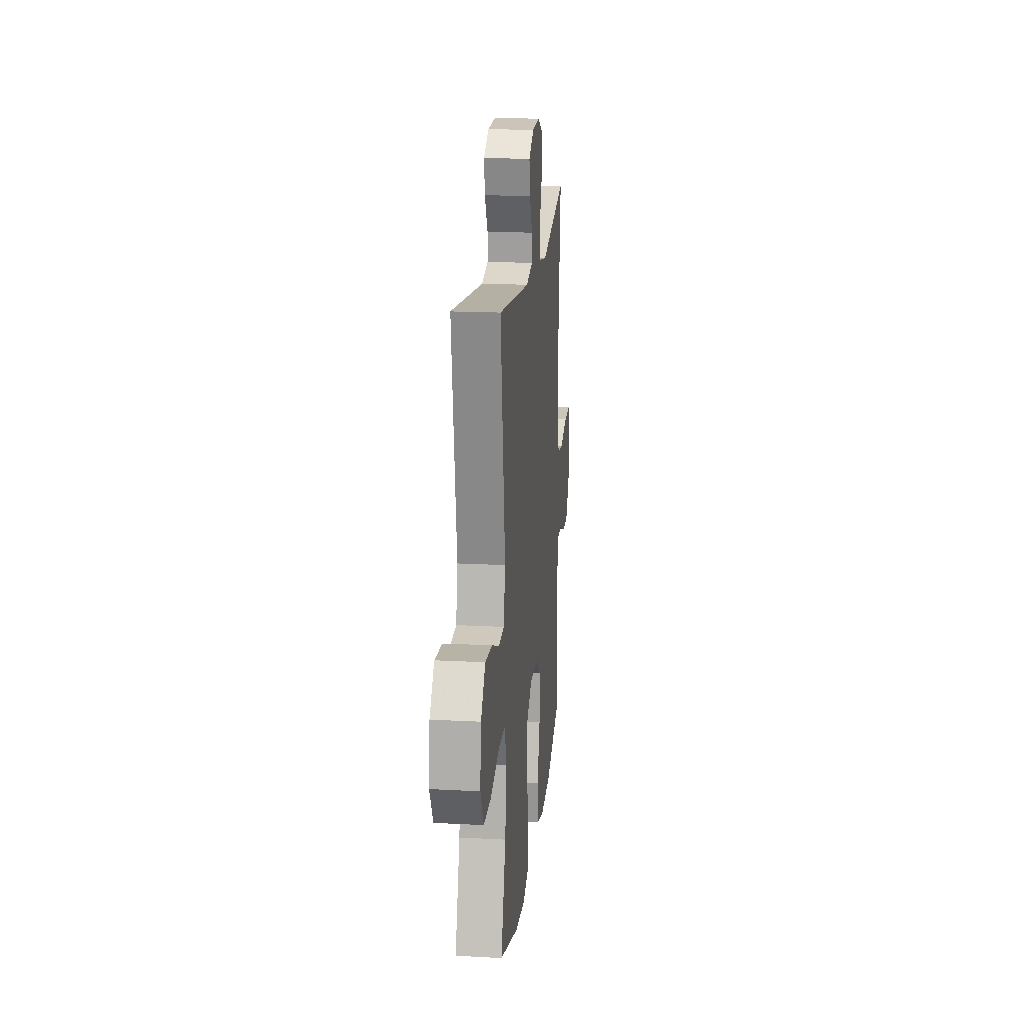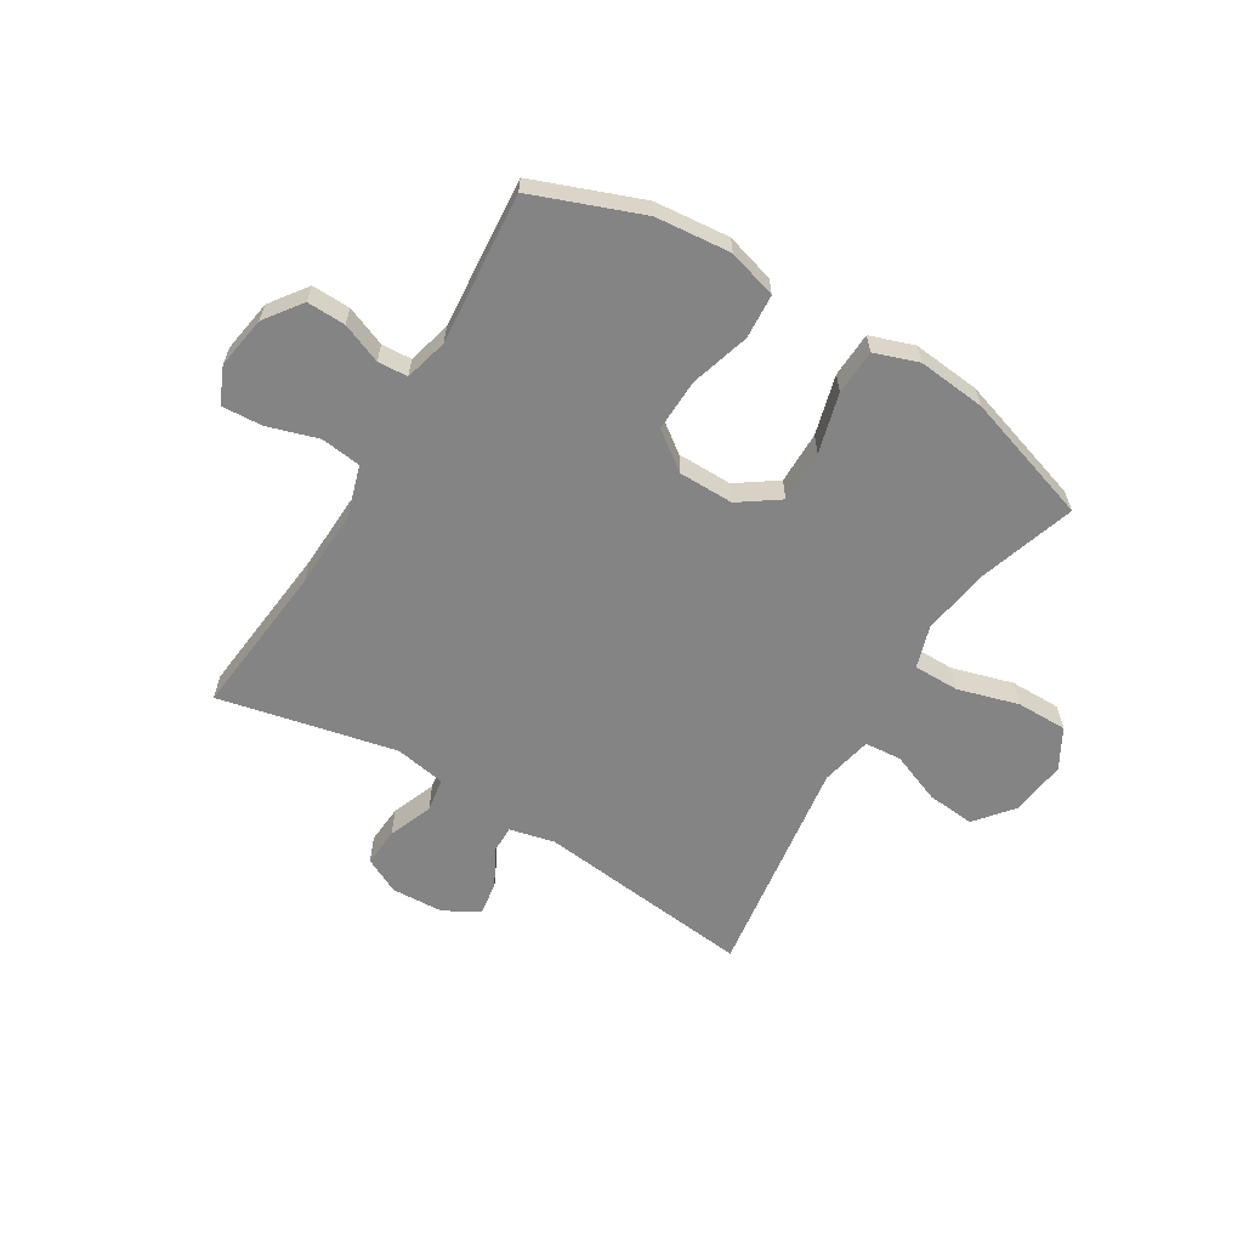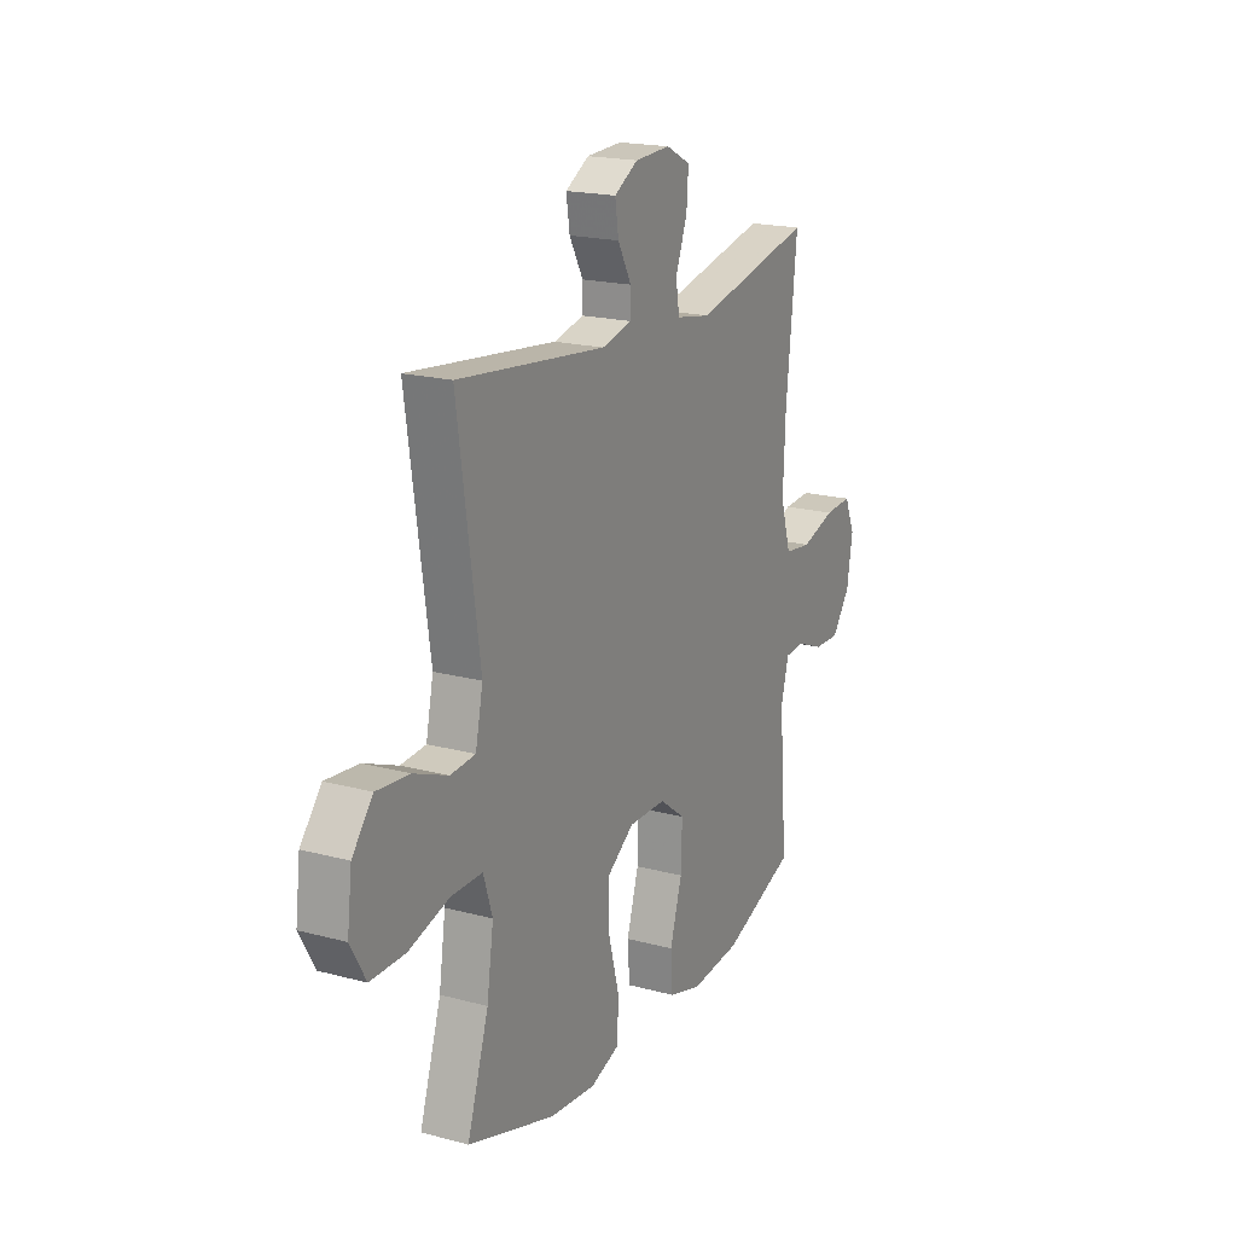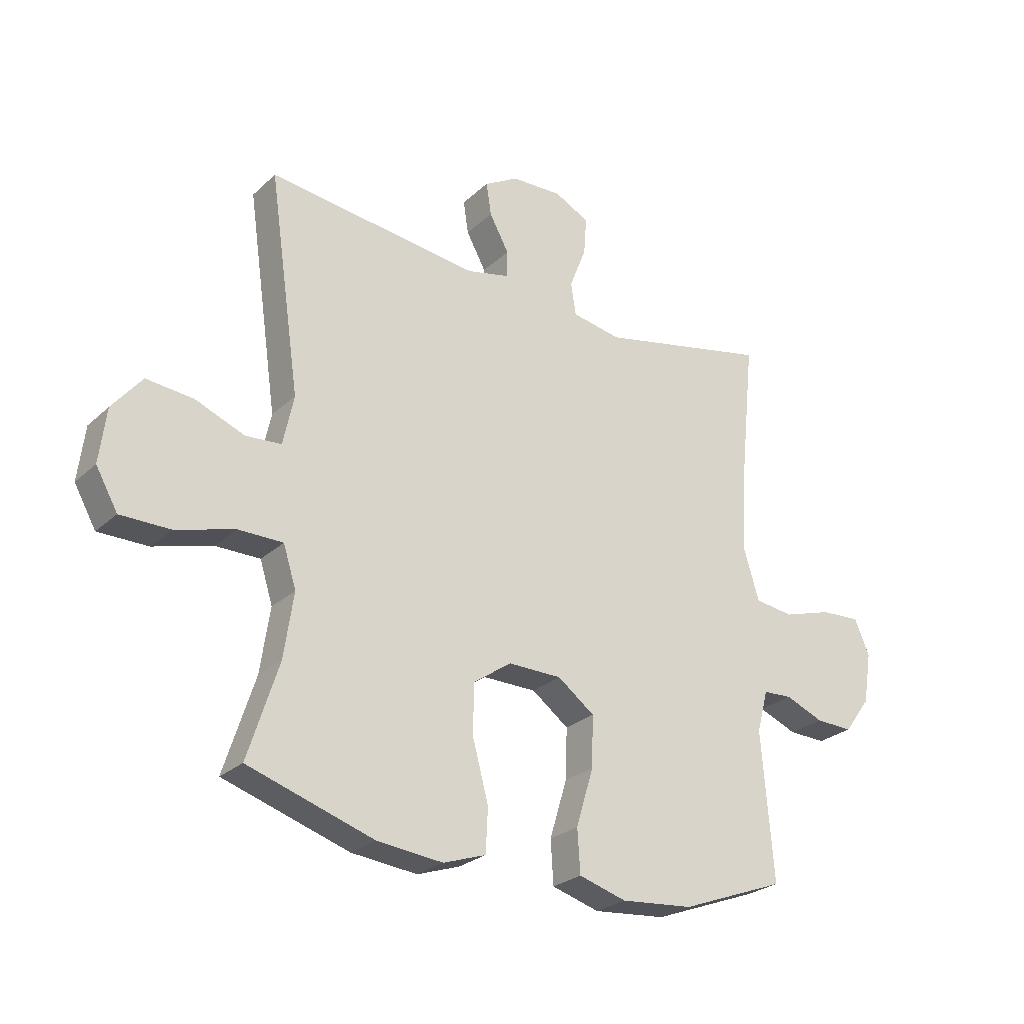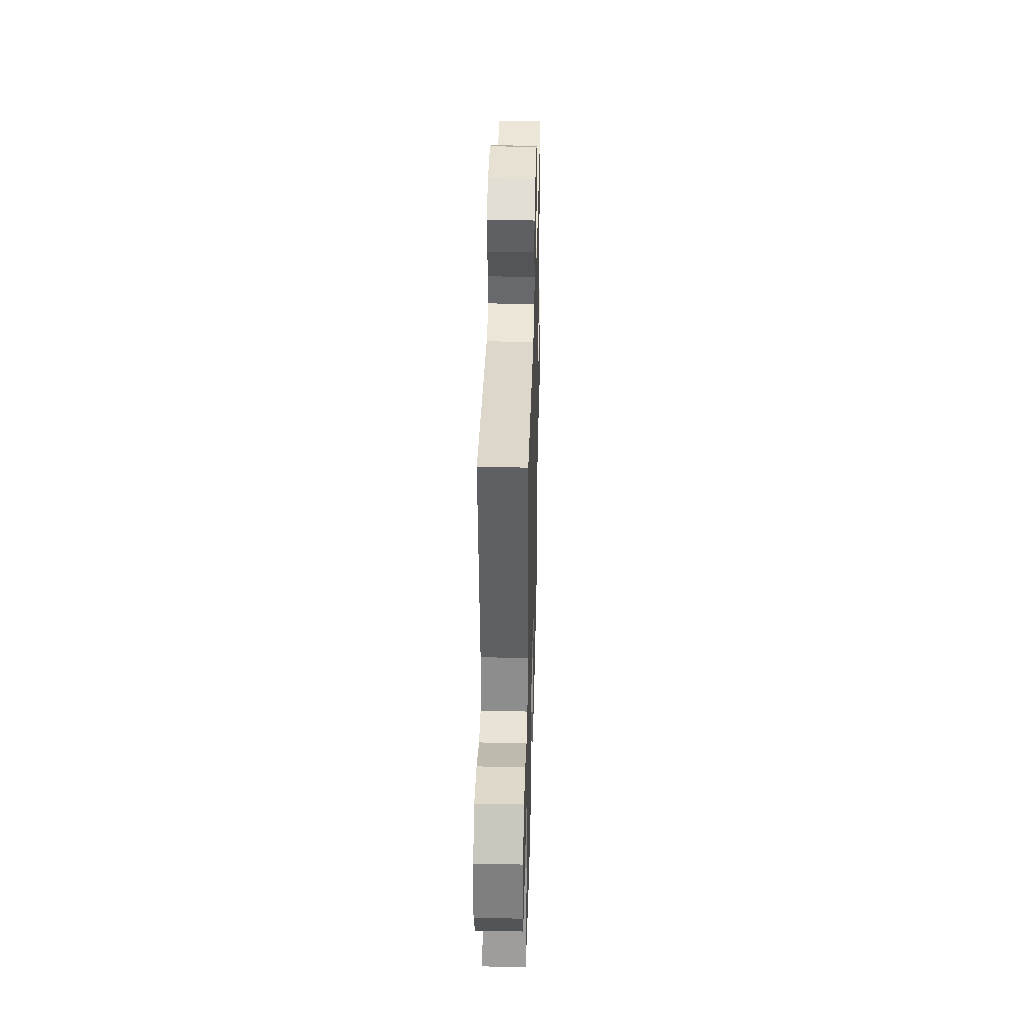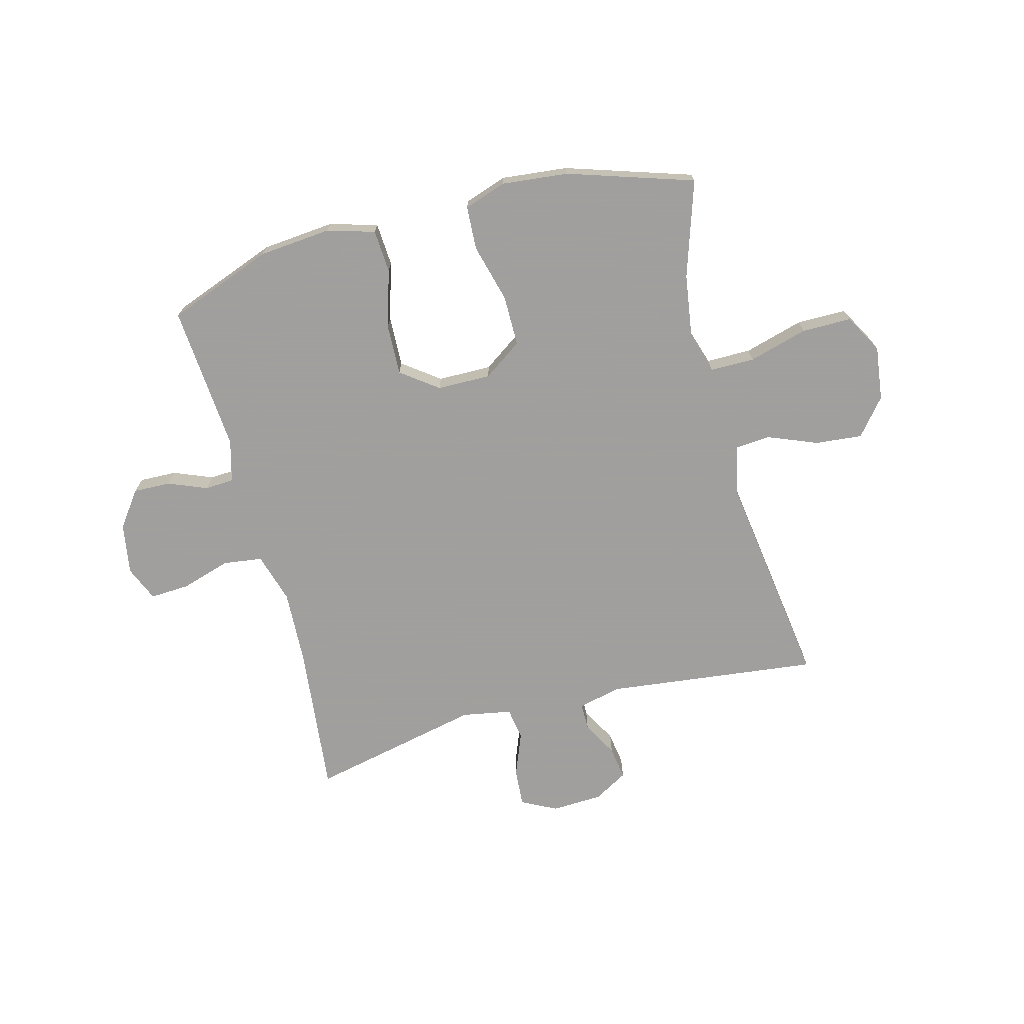
<metadata>
{"format":"obj","ext":"obj","renderer":"f3d","projection":"perspective","resolution":1024,"background":"white","views":[{"elev":18.0,"azim":-84.1,"up":"+Z"},{"elev":-61.4,"azim":148.9,"up":"+Y"},{"elev":19.2,"azim":-63.2,"up":"+Z"},{"elev":-26.1,"azim":-35.4,"up":"+Z"},{"elev":37.2,"azim":-88.5,"up":"+Z"},{"elev":-71.5,"azim":-165.3,"up":"+Y"}]}
</metadata>
<code>
v -0.5 0.07 0.5
v -0.12 0.07 0.456
v -0.042 0.07 0.474
v -0.042 0.07 0.522
v -0.077 0.07 0.586
v -0.086 0.07 0.645
v -0.025 0.07 0.68
v 0.066 0.07 0.684
v 0.129 0.07 0.652
v 0.124 0.07 0.584
v 0.094 0.07 0.507
v 0.103 0.07 0.449
v 0.192 0.07 0.433
v 0.5 0.07 0.5
v 0.472 0.07 0.231
v 0.466 0.07 0.097
v 0.493 0.07 0.007
v 0.563 0.07 -0.002
v 0.651 0.07 0.025
v 0.722 0.07 0.029
v 0.749 0.07 -0.034
v 0.734 0.07 -0.125
v 0.687 0.07 -0.189
v 0.62 0.07 -0.187
v 0.551 0.07 -0.159
v 0.499 0.07 -0.162
v 0.479 0.07 -0.237
v 0.5 0.07 -0.5
v 0.312 0.07 -0.571
v 0.182 0.07 -0.583
v 0.097 0.07 -0.558
v 0.092 0.07 -0.481
v 0.123 0.07 -0.378
v 0.126 0.07 -0.287
v 0.06 0.07 -0.238
v -0.036 0.07 -0.237
v -0.105 0.07 -0.285
v -0.105 0.07 -0.376
v -0.077 0.07 -0.48
v -0.081 0.07 -0.558
v -0.157 0.07 -0.584
v -0.275 0.07 -0.572
v -0.5 0.07 -0.5
v -0.445 0.07 -0.329
v -0.428 0.07 -0.214
v -0.451 0.07 -0.141
v -0.531 0.07 -0.141
v -0.636 0.07 -0.171
v -0.725 0.07 -0.171
v -0.764 0.07 -0.102
v -0.752 0.07 -0.005
v -0.699 0.07 0.06
v -0.615 0.07 0.052
v -0.527 0.07 0.017
v -0.463 0.07 0.022
v -0.444 0.07 0.111
v -0.5 0 0.5
v -0.12 0 0.456
v -0.042 0 0.474
v -0.042 0 0.522
v -0.077 0 0.586
v -0.086 0 0.645
v -0.025 0 0.68
v 0.066 0 0.684
v 0.129 0 0.652
v 0.124 0 0.584
v 0.094 0 0.507
v 0.103 0 0.449
v 0.192 0 0.433
v 0.5 0 0.5
v 0.472 0 0.231
v 0.466 0 0.097
v 0.493 0 0.007
v 0.563 0 -0.002
v 0.651 0 0.025
v 0.722 0 0.029
v 0.749 0 -0.034
v 0.734 0 -0.125
v 0.687 0 -0.189
v 0.62 0 -0.187
v 0.551 0 -0.159
v 0.499 0 -0.162
v 0.479 0 -0.237
v 0.5 0 -0.5
v 0.312 0 -0.571
v 0.182 0 -0.583
v 0.097 0 -0.558
v 0.092 0 -0.481
v 0.123 0 -0.378
v 0.126 0 -0.287
v 0.06 0 -0.238
v -0.036 0 -0.237
v -0.105 0 -0.285
v -0.105 0 -0.376
v -0.077 0 -0.48
v -0.081 0 -0.558
v -0.157 0 -0.584
v -0.275 0 -0.572
v -0.5 0 -0.5
v -0.445 0 -0.329
v -0.428 0 -0.214
v -0.451 0 -0.141
v -0.531 0 -0.141
v -0.636 0 -0.171
v -0.725 0 -0.171
v -0.764 0 -0.102
v -0.752 0 -0.005
v -0.699 0 0.06
v -0.615 0 0.052
v -0.527 0 0.017
v -0.463 0 0.022
v -0.444 0 0.111
f 51 52 53 54
f 51 54 55
f 50 51 55
f 47 48 49 50
f 46 47 50 55
f 45 46 55 56
f 41 42 43 44
f 41 44 45
f 38 39 40 41
f 37 38 41 45
f 36 37 45 56
f 30 31 32 33
f 30 33 34
f 27 28 29 30
f 26 27 30 34
f 22 23 24 25
f 22 25 26
f 21 22 26
f 18 19 20 21
f 17 18 21 26
f 16 17 26 34
f 13 14 15
f 12 13 15 16
f 8 9 10 11
f 8 11 12
f 7 8 12
f 4 5 6 7
f 3 4 7 12
f 2 3 12 16
f 35 36 56 1
f 16 34 35
f 1 2 16 35
f 110 109 108 107
f 111 110 107
f 111 107 106
f 106 105 104 103
f 111 106 103 102
f 112 111 102 101
f 100 99 98 97
f 101 100 97
f 97 96 95 94
f 101 97 94 93
f 112 101 93 92
f 89 88 87 86
f 90 89 86
f 86 85 84 83
f 90 86 83 82
f 81 80 79 78
f 82 81 78
f 82 78 77
f 77 76 75 74
f 82 77 74 73
f 90 82 73 72
f 71 70 69
f 72 71 69 68
f 67 66 65 64
f 68 67 64
f 68 64 63
f 63 62 61 60
f 68 63 60 59
f 72 68 59 58
f 57 112 92 91
f 91 90 72
f 91 72 58 57
f 1 57 58 2
f 2 58 59 3
f 3 59 60 4
f 4 60 61 5
f 5 61 62 6
f 6 62 63 7
f 7 63 64 8
f 8 64 65 9
f 9 65 66 10
f 10 66 67 11
f 11 67 68 12
f 12 68 69 13
f 13 69 70 14
f 14 70 71 15
f 15 71 72 16
f 16 72 73 17
f 17 73 74 18
f 18 74 75 19
f 19 75 76 20
f 20 76 77 21
f 21 77 78 22
f 22 78 79 23
f 23 79 80 24
f 24 80 81 25
f 25 81 82 26
f 26 82 83 27
f 27 83 84 28
f 28 84 85 29
f 29 85 86 30
f 30 86 87 31
f 31 87 88 32
f 32 88 89 33
f 33 89 90 34
f 34 90 91 35
f 35 91 92 36
f 36 92 93 37
f 37 93 94 38
f 38 94 95 39
f 39 95 96 40
f 40 96 97 41
f 41 97 98 42
f 42 98 99 43
f 43 99 100 44
f 44 100 101 45
f 45 101 102 46
f 46 102 103 47
f 47 103 104 48
f 48 104 105 49
f 49 105 106 50
f 50 106 107 51
f 51 107 108 52
f 52 108 109 53
f 53 109 110 54
f 54 110 111 55
f 55 111 112 56
f 56 112 57 1

</code>
